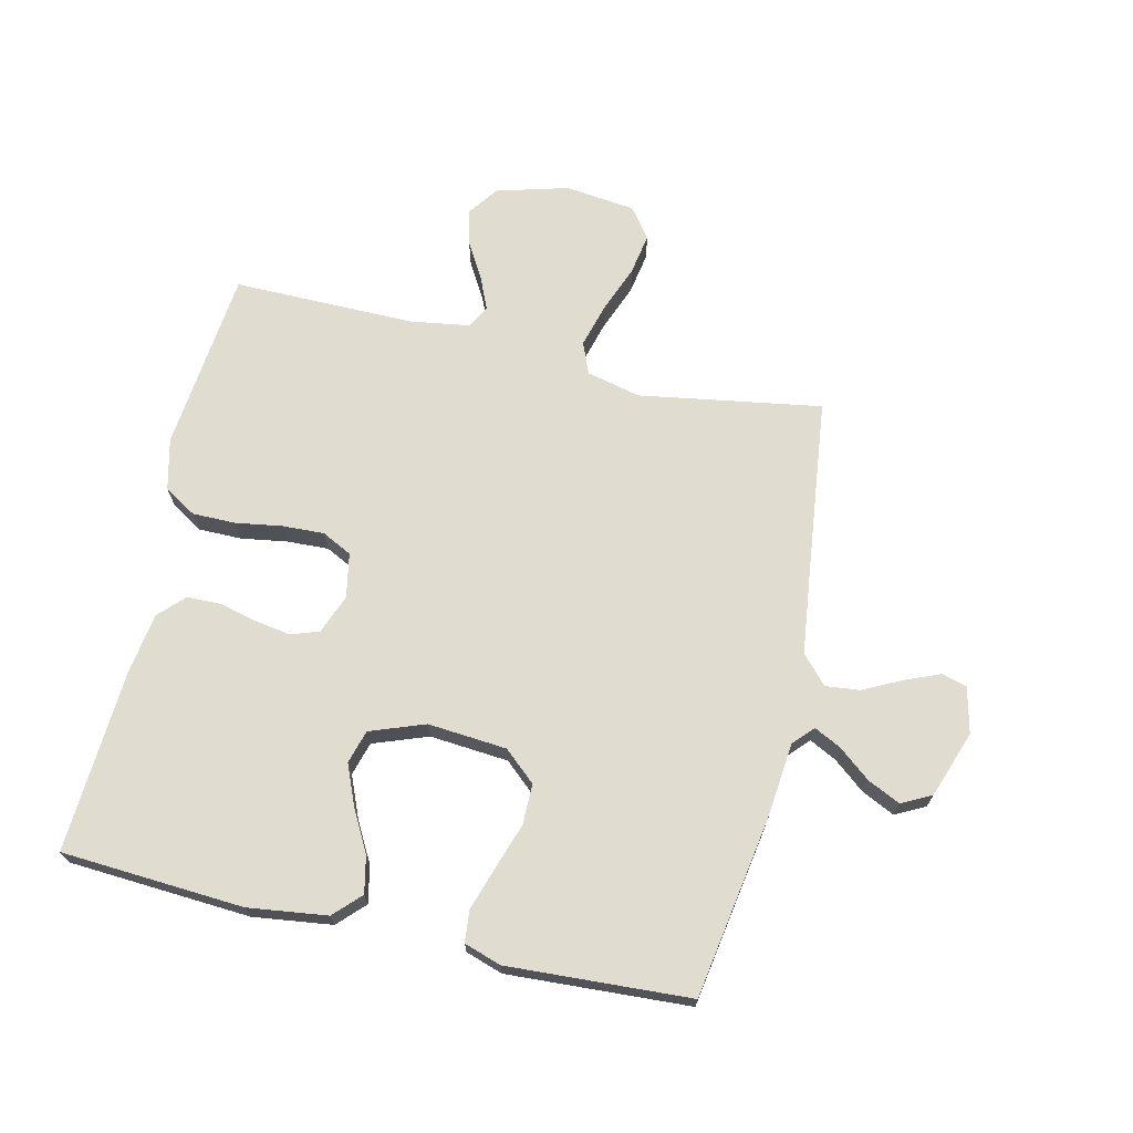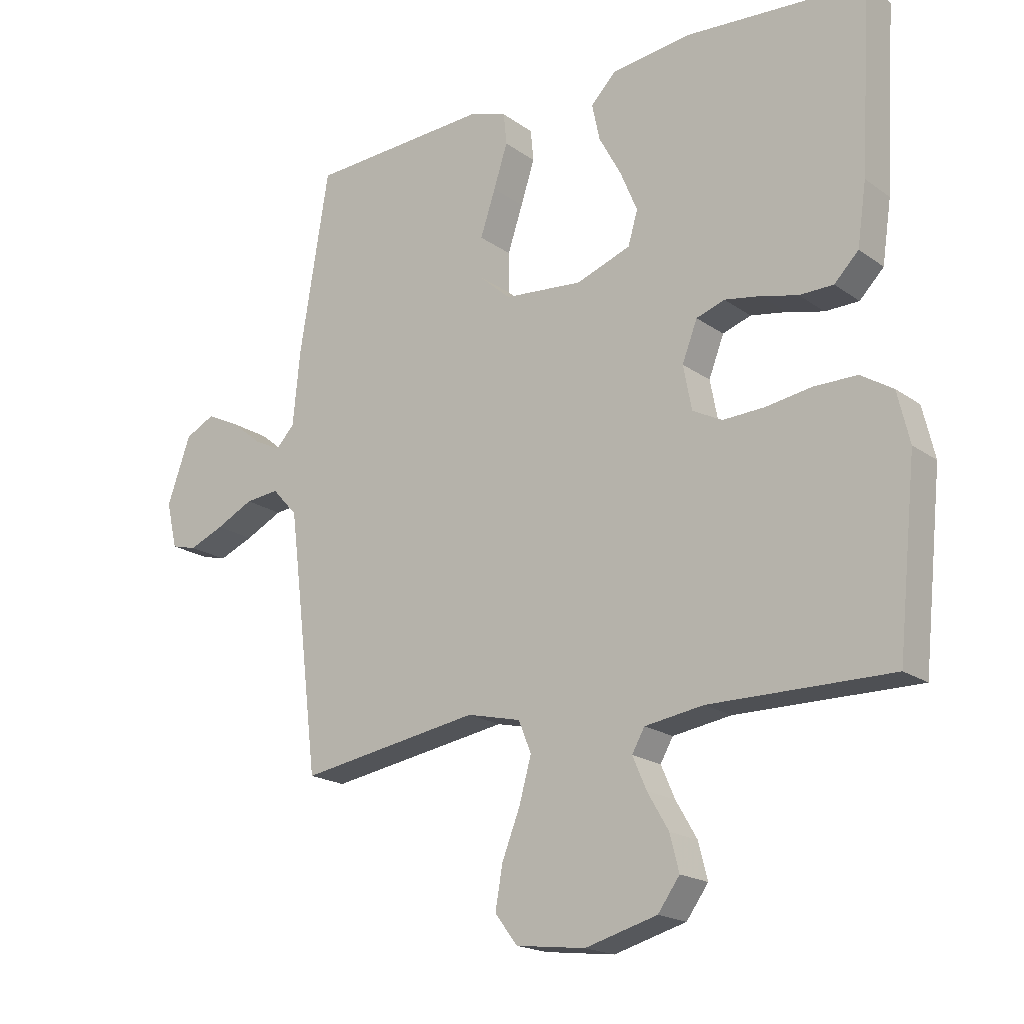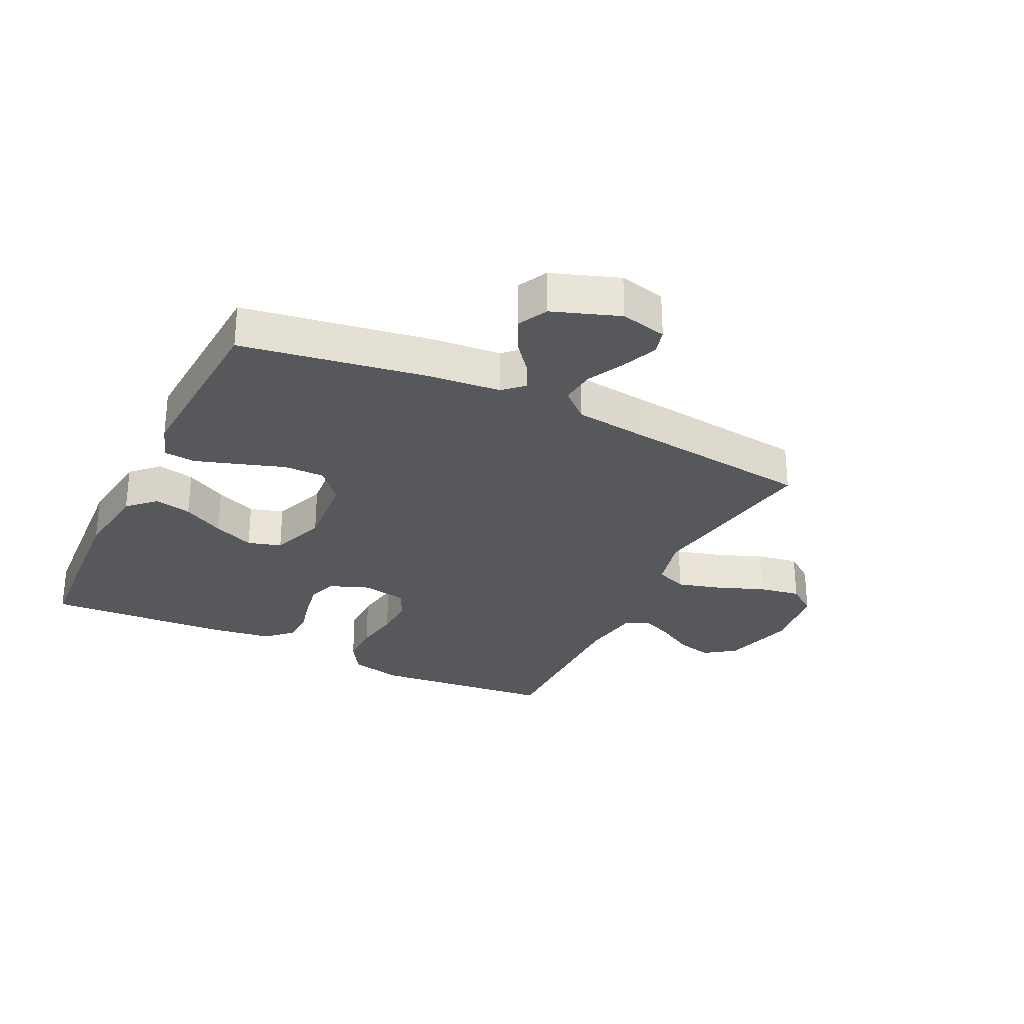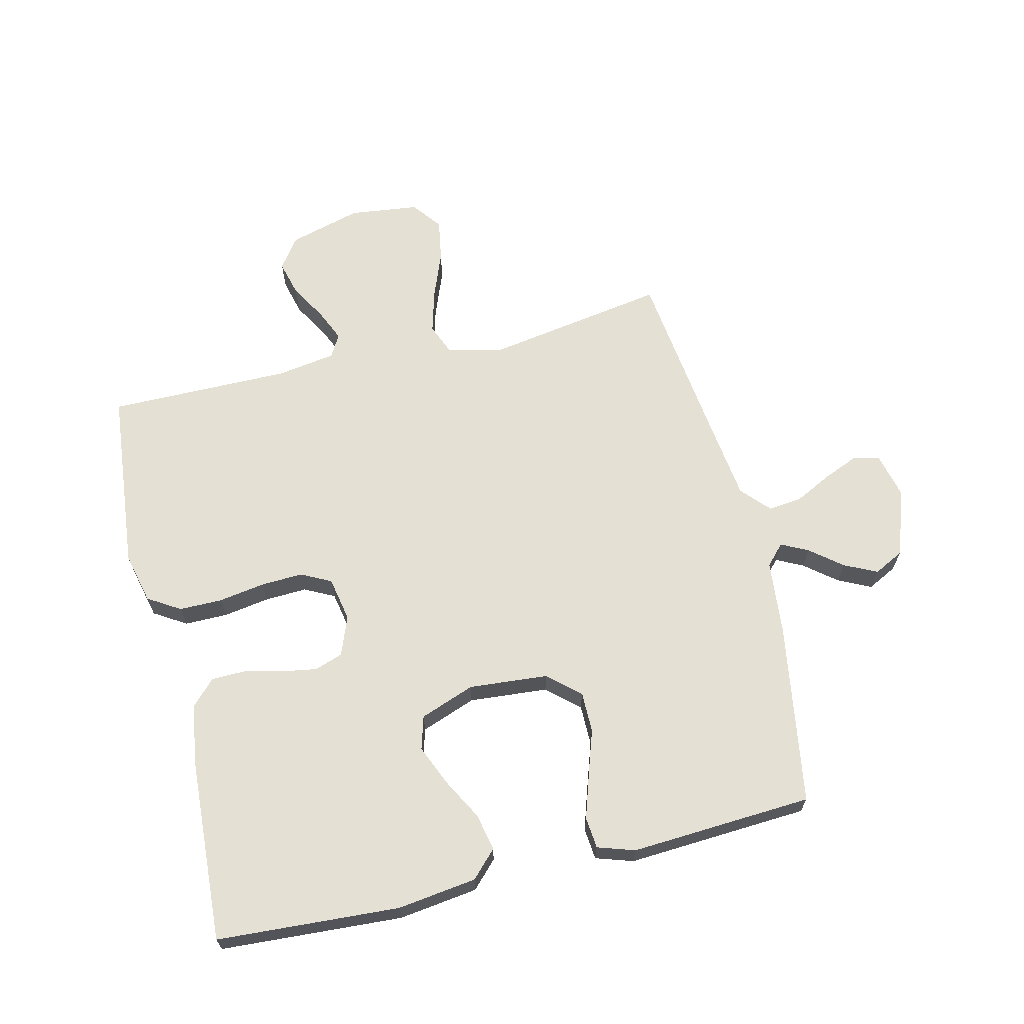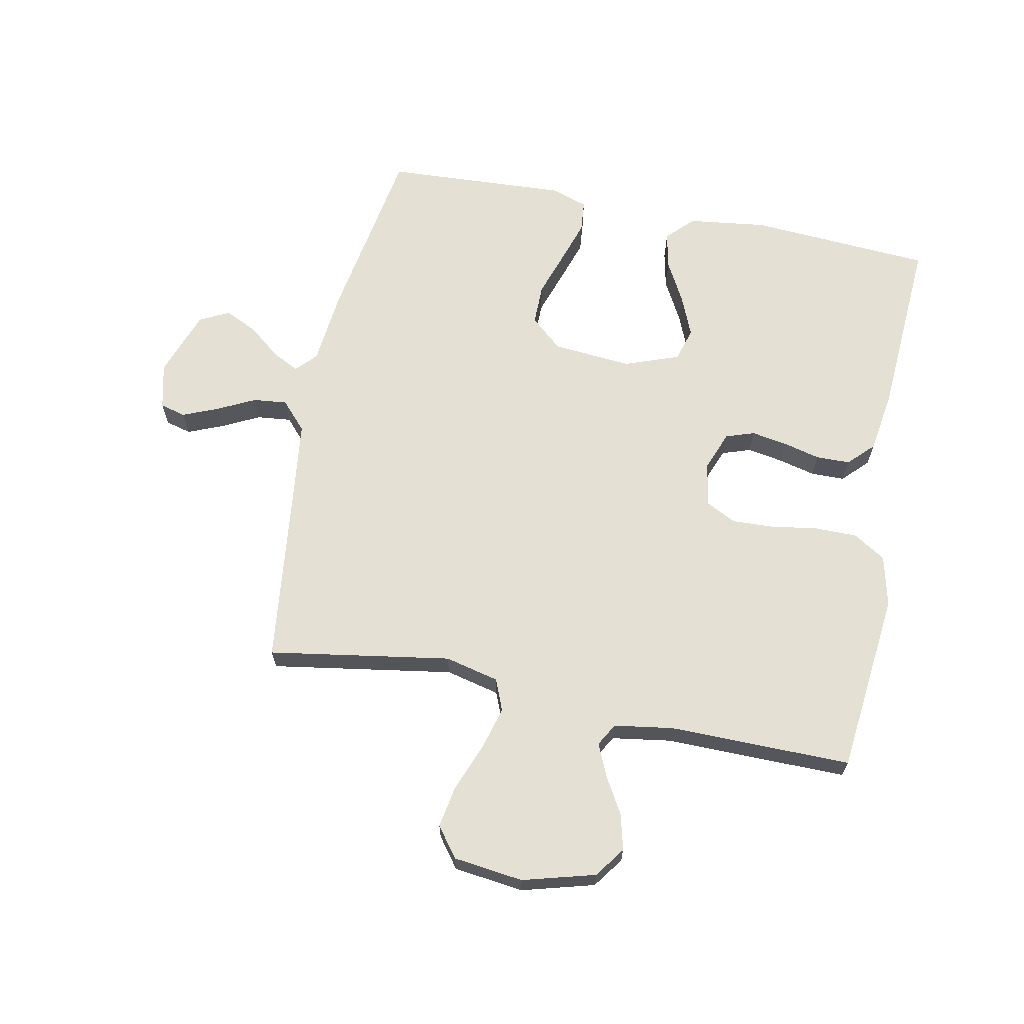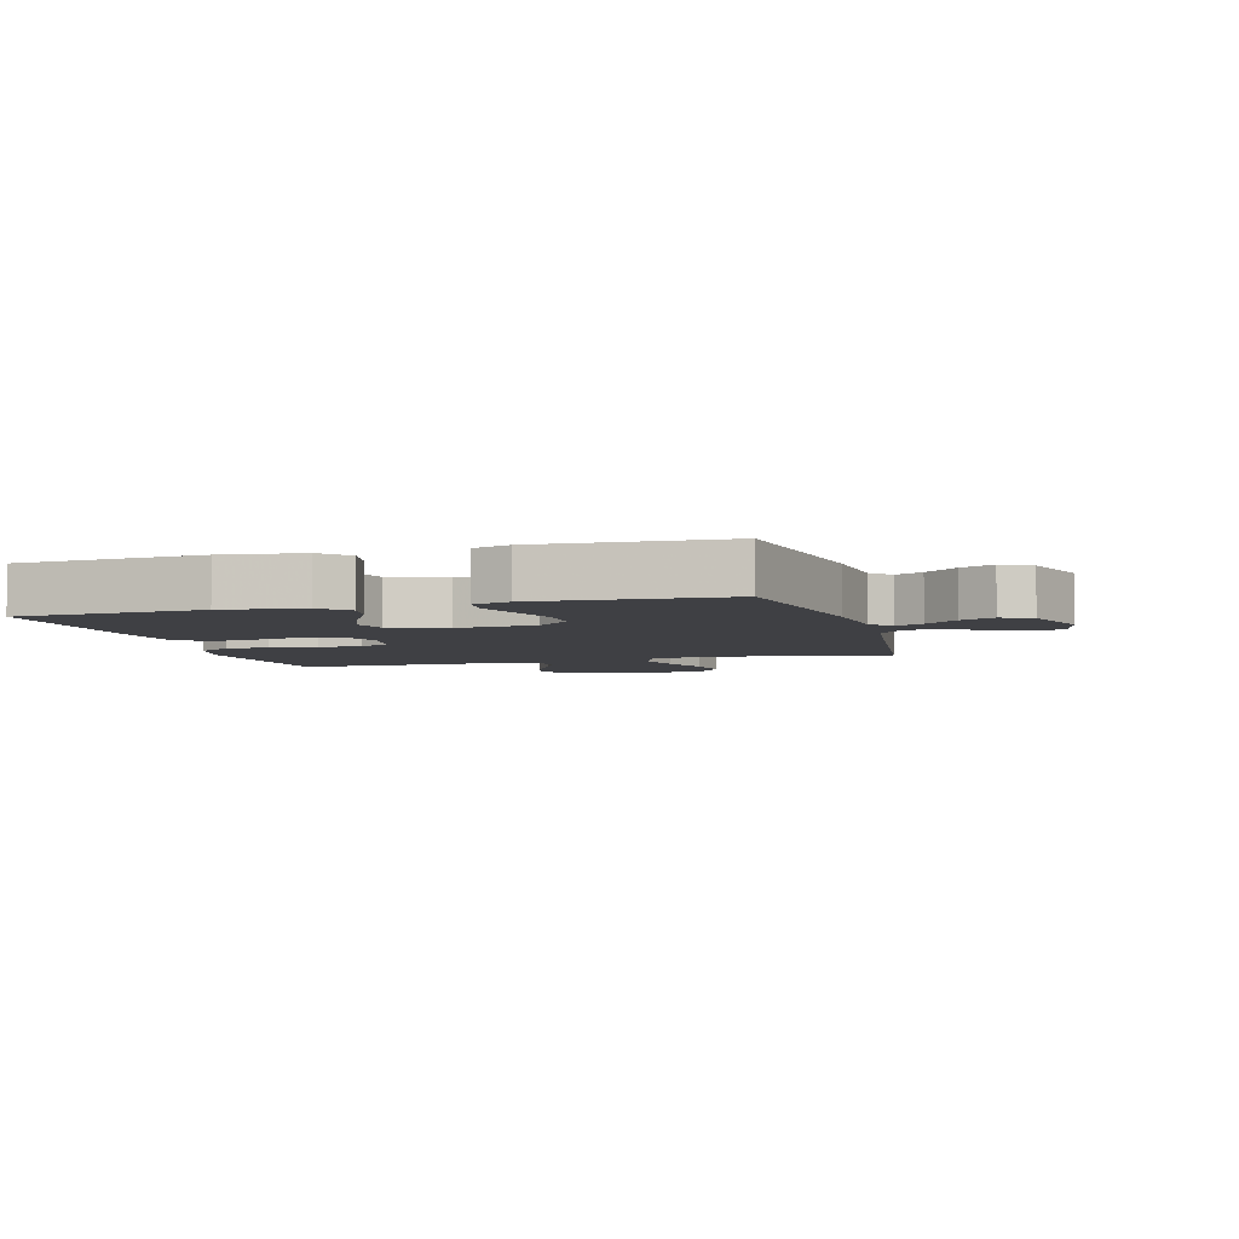
<metadata>
{"format":"obj","ext":"obj","renderer":"f3d","projection":"perspective","resolution":1024,"background":"white","views":[{"elev":69.6,"azim":13.0,"up":"+Y"},{"elev":-18.8,"azim":-143.0,"up":"+Z"},{"elev":-28.7,"azim":64.1,"up":"+Y"},{"elev":65.7,"azim":-13.6,"up":"+Y"},{"elev":66.0,"azim":-168.6,"up":"+Y"},{"elev":-5.0,"azim":15.8,"up":"+Y"}]}
</metadata>
<code>
v 0.5 0.07 -0.5
v 0.2 0.07 -0.451
v 0.111 0.07 -0.472
v 0.09 0.07 -0.524
v 0.11 0.07 -0.596
v 0.14 0.07 -0.673
v 0.152 0.07 -0.742
v 0.115 0.07 -0.791
v 0 0.07 -0.805
v -0.119 0.07 -0.772
v -0.155 0.07 -0.722
v -0.14 0.07 -0.663
v -0.105 0.07 -0.603
v -0.082 0.07 -0.55
v -0.103 0.07 -0.513
v -0.2 0.07 -0.498
v -0.5 0.07 -0.5
v -0.531 0.07 -0.2
v -0.511 0.07 -0.116
v -0.458 0.07 -0.083
v -0.387 0.07 -0.083
v -0.311 0.07 -0.095
v -0.242 0.07 -0.098
v -0.193 0.07 -0.073
v -0.179 0.07 0
v -0.204 0.07 0.065
v -0.251 0.07 0.081
v -0.31 0.07 0.071
v -0.371 0.07 0.056
v -0.427 0.07 0.057
v -0.467 0.07 0.098
v -0.482 0.07 0.2
v -0.5 0.07 0.5
v -0.2 0.07 0.519
v -0.07 0.07 0.502
v -0.028 0.07 0.459
v -0.041 0.07 0.398
v -0.078 0.07 0.33
v -0.106 0.07 0.263
v -0.09 0.07 0.208
v 0 0.07 0.175
v 0.13 0.07 0.186
v 0.182 0.07 0.232
v 0.182 0.07 0.299
v 0.157 0.07 0.374
v 0.134 0.07 0.445
v 0.139 0.07 0.497
v 0.2 0.07 0.517
v 0.5 0.07 0.5
v 0.549 0.07 0.2
v 0.561 0.07 0.078
v 0.592 0.07 0.045
v 0.636 0.07 0.067
v 0.688 0.07 0.109
v 0.742 0.07 0.135
v 0.791 0.07 0.11
v 0.83 0.07 0
v 0.812 0.07 -0.076
v 0.77 0.07 -0.087
v 0.712 0.07 -0.063
v 0.65 0.07 -0.032
v 0.594 0.07 -0.026
v 0.552 0.07 -0.072
v 0.536 0.07 -0.2
v 0.5 0 -0.5
v 0.2 0 -0.451
v 0.111 0 -0.472
v 0.09 0 -0.524
v 0.11 0 -0.596
v 0.14 0 -0.673
v 0.152 0 -0.742
v 0.115 0 -0.791
v 0 0 -0.805
v -0.119 0 -0.772
v -0.155 0 -0.722
v -0.14 0 -0.663
v -0.105 0 -0.603
v -0.082 0 -0.55
v -0.103 0 -0.513
v -0.2 0 -0.498
v -0.5 0 -0.5
v -0.531 0 -0.2
v -0.511 0 -0.116
v -0.458 0 -0.083
v -0.387 0 -0.083
v -0.311 0 -0.095
v -0.242 0 -0.098
v -0.193 0 -0.073
v -0.179 0 0
v -0.204 0 0.065
v -0.251 0 0.081
v -0.31 0 0.071
v -0.371 0 0.056
v -0.427 0 0.057
v -0.467 0 0.098
v -0.482 0 0.2
v -0.5 0 0.5
v -0.2 0 0.519
v -0.07 0 0.502
v -0.028 0 0.459
v -0.041 0 0.398
v -0.078 0 0.33
v -0.106 0 0.263
v -0.09 0 0.208
v 0 0 0.175
v 0.13 0 0.186
v 0.182 0 0.232
v 0.182 0 0.299
v 0.157 0 0.374
v 0.134 0 0.445
v 0.139 0 0.497
v 0.2 0 0.517
v 0.5 0 0.5
v 0.549 0 0.2
v 0.561 0 0.078
v 0.592 0 0.045
v 0.636 0 0.067
v 0.688 0 0.109
v 0.742 0 0.135
v 0.791 0 0.11
v 0.83 0 0
v 0.812 0 -0.076
v 0.77 0 -0.087
v 0.712 0 -0.063
v 0.65 0 -0.032
v 0.594 0 -0.026
v 0.552 0 -0.072
v 0.536 0 -0.2
f 59 60 61
f 58 59 61
f 57 58 61
f 56 57 61
f 55 56 61
f 54 55 61
f 53 54 61
f 52 53 61 62
f 51 52 62 63
f 51 63 64
f 50 51 64
f 49 50 64
f 48 49 64
f 47 48 64
f 46 47 64
f 45 46 64
f 44 45 64
f 36 37 38
f 35 36 38
f 34 35 38
f 33 34 38
f 32 33 38
f 31 32 38
f 30 31 38
f 29 30 38
f 28 29 38
f 27 28 38 39
f 26 27 39 40
f 20 21 22
f 19 20 22
f 18 19 22
f 17 18 22
f 16 17 22
f 15 16 22 23
f 14 15 23 24
f 11 12 13
f 10 11 13
f 9 10 13
f 8 9 13
f 7 8 13
f 6 7 13
f 5 6 13
f 4 5 13 14
f 14 24 25
f 4 14 25
f 3 4 25
f 64 1 2
f 44 64 2
f 43 44 2
f 26 40 41
f 25 26 41
f 3 25 41
f 2 3 41
f 2 41 42
f 2 42 43
f 125 124 123
f 125 123 122
f 125 122 121
f 125 121 120
f 125 120 119
f 125 119 118
f 125 118 117
f 126 125 117 116
f 127 126 116 115
f 128 127 115
f 128 115 114
f 128 114 113
f 128 113 112
f 128 112 111
f 128 111 110
f 128 110 109
f 128 109 108
f 102 101 100
f 102 100 99
f 102 99 98
f 102 98 97
f 102 97 96
f 102 96 95
f 102 95 94
f 102 94 93
f 102 93 92
f 103 102 92 91
f 104 103 91 90
f 86 85 84
f 86 84 83
f 86 83 82
f 86 82 81
f 86 81 80
f 87 86 80 79
f 88 87 79 78
f 77 76 75
f 77 75 74
f 77 74 73
f 77 73 72
f 77 72 71
f 77 71 70
f 77 70 69
f 78 77 69 68
f 89 88 78
f 89 78 68
f 89 68 67
f 66 65 128
f 66 128 108
f 66 108 107
f 105 104 90
f 105 90 89
f 105 89 67
f 105 67 66
f 106 105 66
f 107 106 66
f 1 65 66 2
f 2 66 67 3
f 3 67 68 4
f 4 68 69 5
f 5 69 70 6
f 6 70 71 7
f 7 71 72 8
f 8 72 73 9
f 9 73 74 10
f 10 74 75 11
f 11 75 76 12
f 12 76 77 13
f 13 77 78 14
f 14 78 79 15
f 15 79 80 16
f 16 80 81 17
f 17 81 82 18
f 18 82 83 19
f 19 83 84 20
f 20 84 85 21
f 21 85 86 22
f 22 86 87 23
f 23 87 88 24
f 24 88 89 25
f 25 89 90 26
f 26 90 91 27
f 27 91 92 28
f 28 92 93 29
f 29 93 94 30
f 30 94 95 31
f 31 95 96 32
f 32 96 97 33
f 33 97 98 34
f 34 98 99 35
f 35 99 100 36
f 36 100 101 37
f 37 101 102 38
f 38 102 103 39
f 39 103 104 40
f 40 104 105 41
f 41 105 106 42
f 42 106 107 43
f 43 107 108 44
f 44 108 109 45
f 45 109 110 46
f 46 110 111 47
f 47 111 112 48
f 48 112 113 49
f 49 113 114 50
f 50 114 115 51
f 51 115 116 52
f 52 116 117 53
f 53 117 118 54
f 54 118 119 55
f 55 119 120 56
f 56 120 121 57
f 57 121 122 58
f 58 122 123 59
f 59 123 124 60
f 60 124 125 61
f 61 125 126 62
f 62 126 127 63
f 63 127 128 64
f 64 128 65 1

</code>
